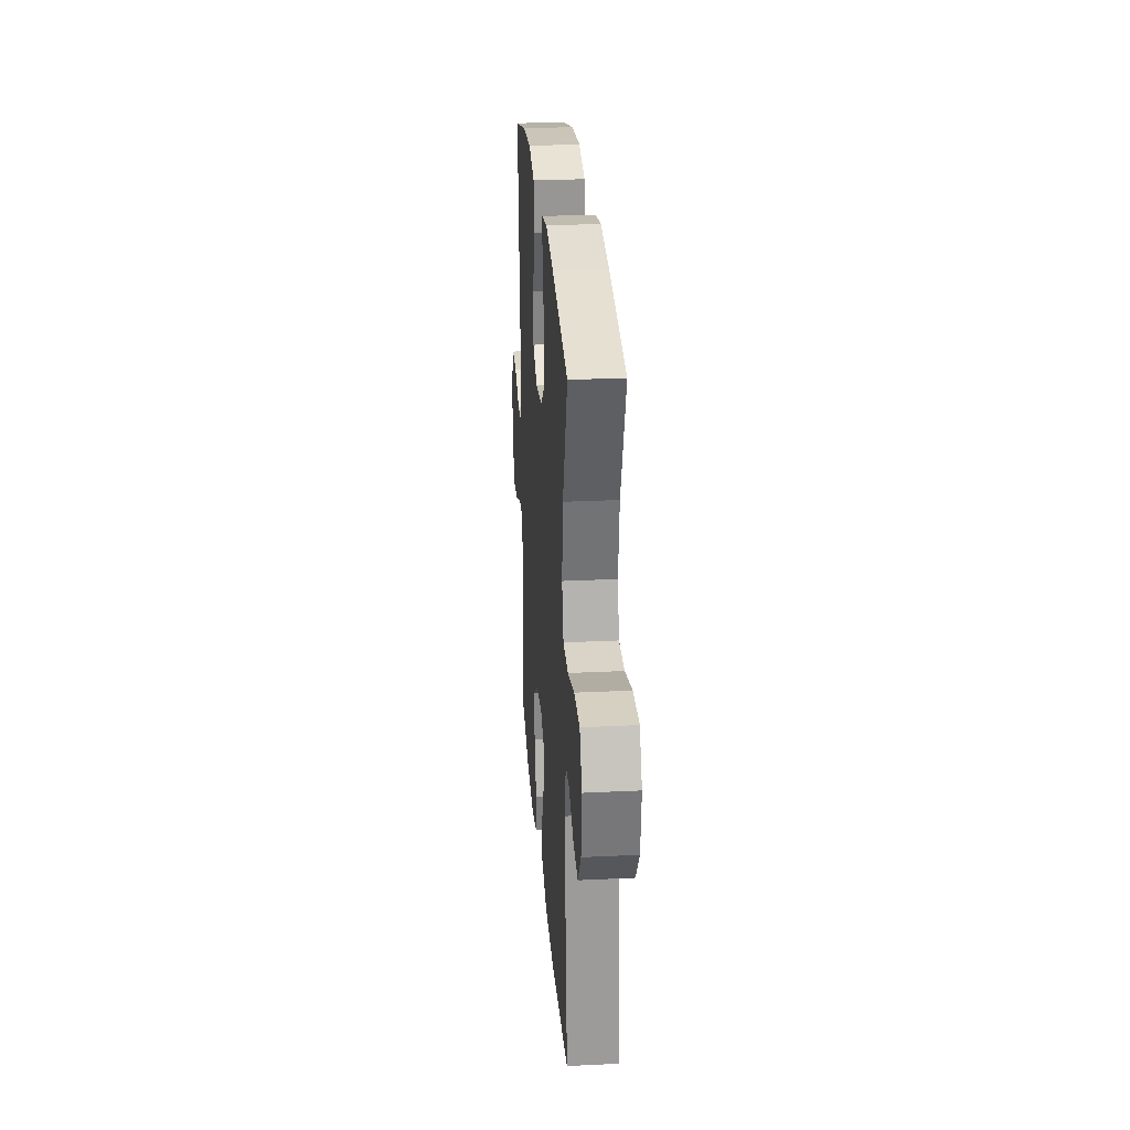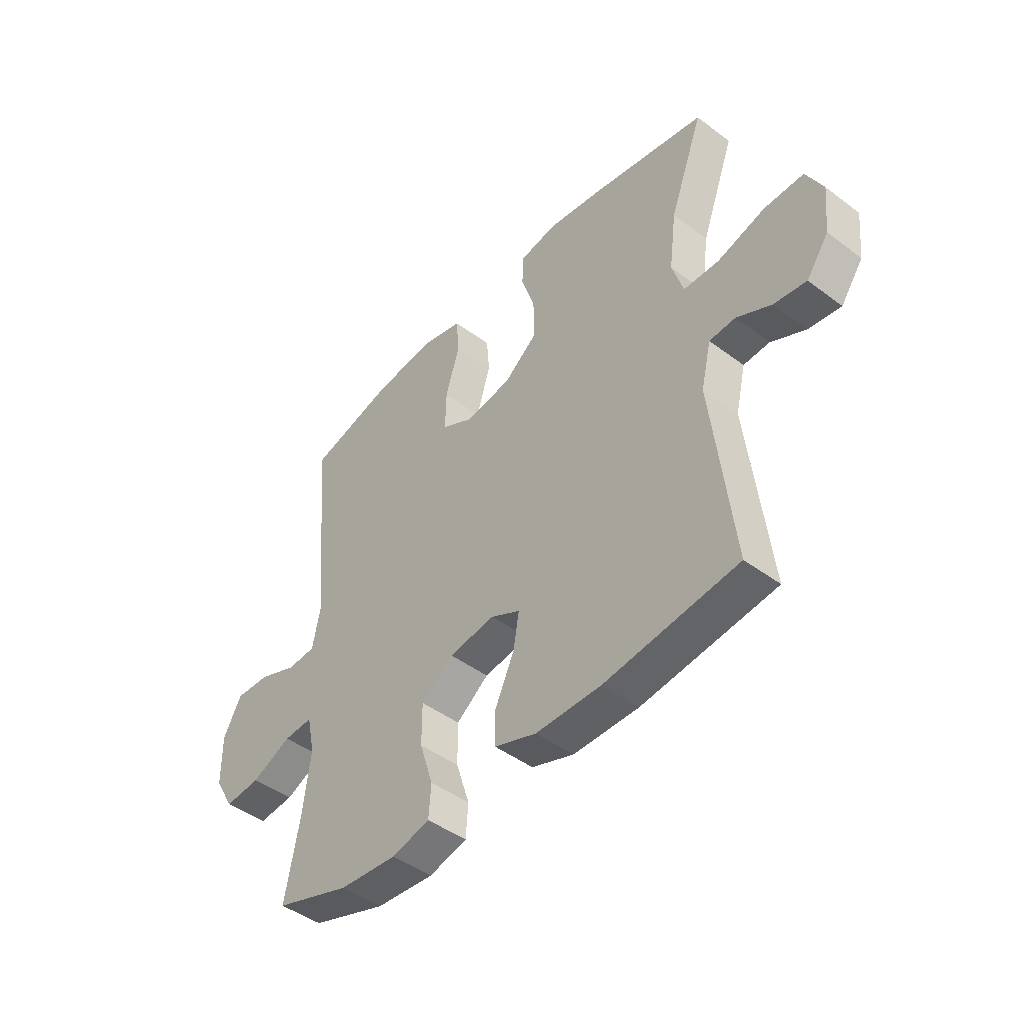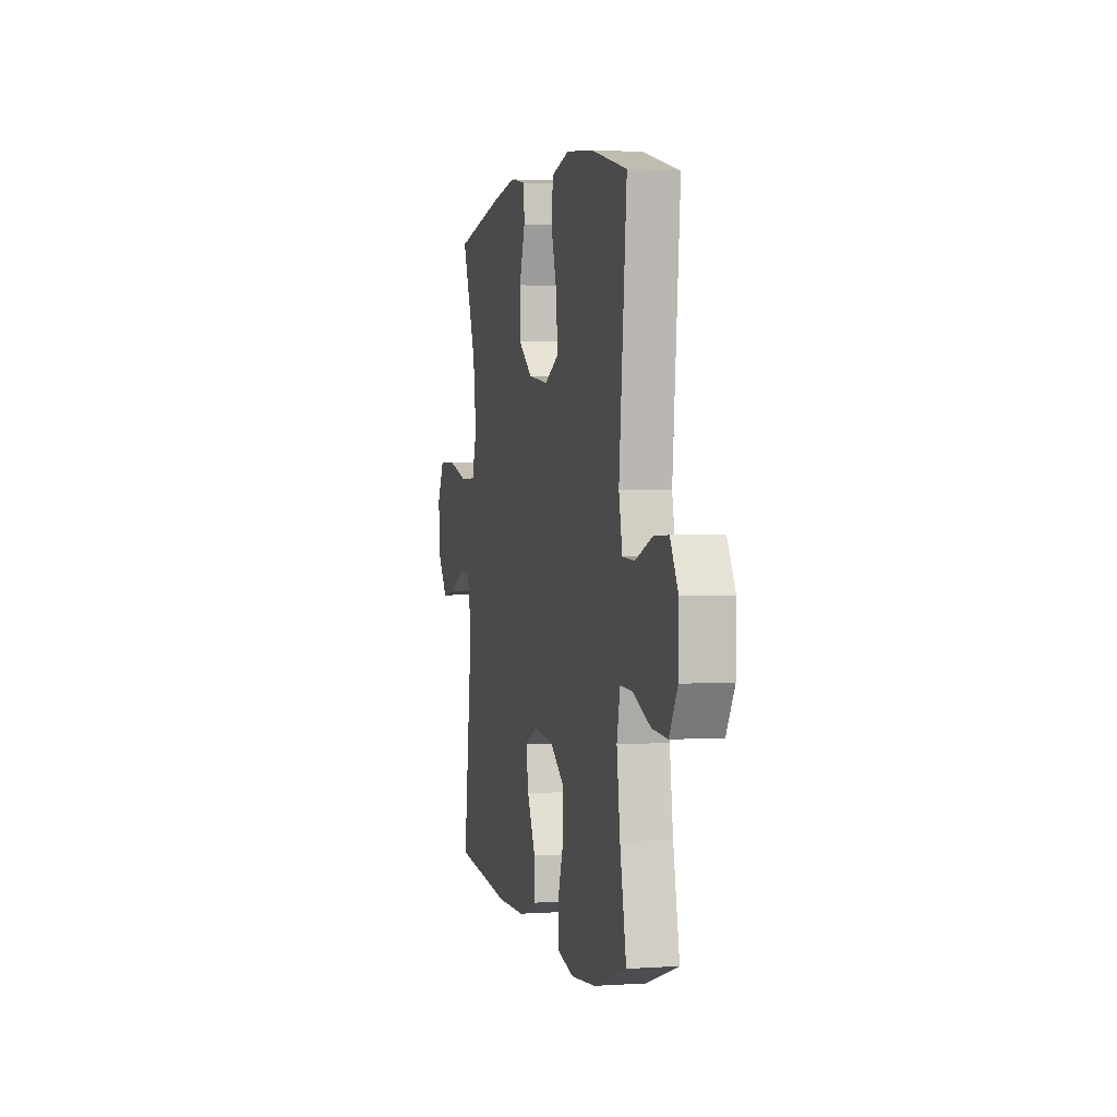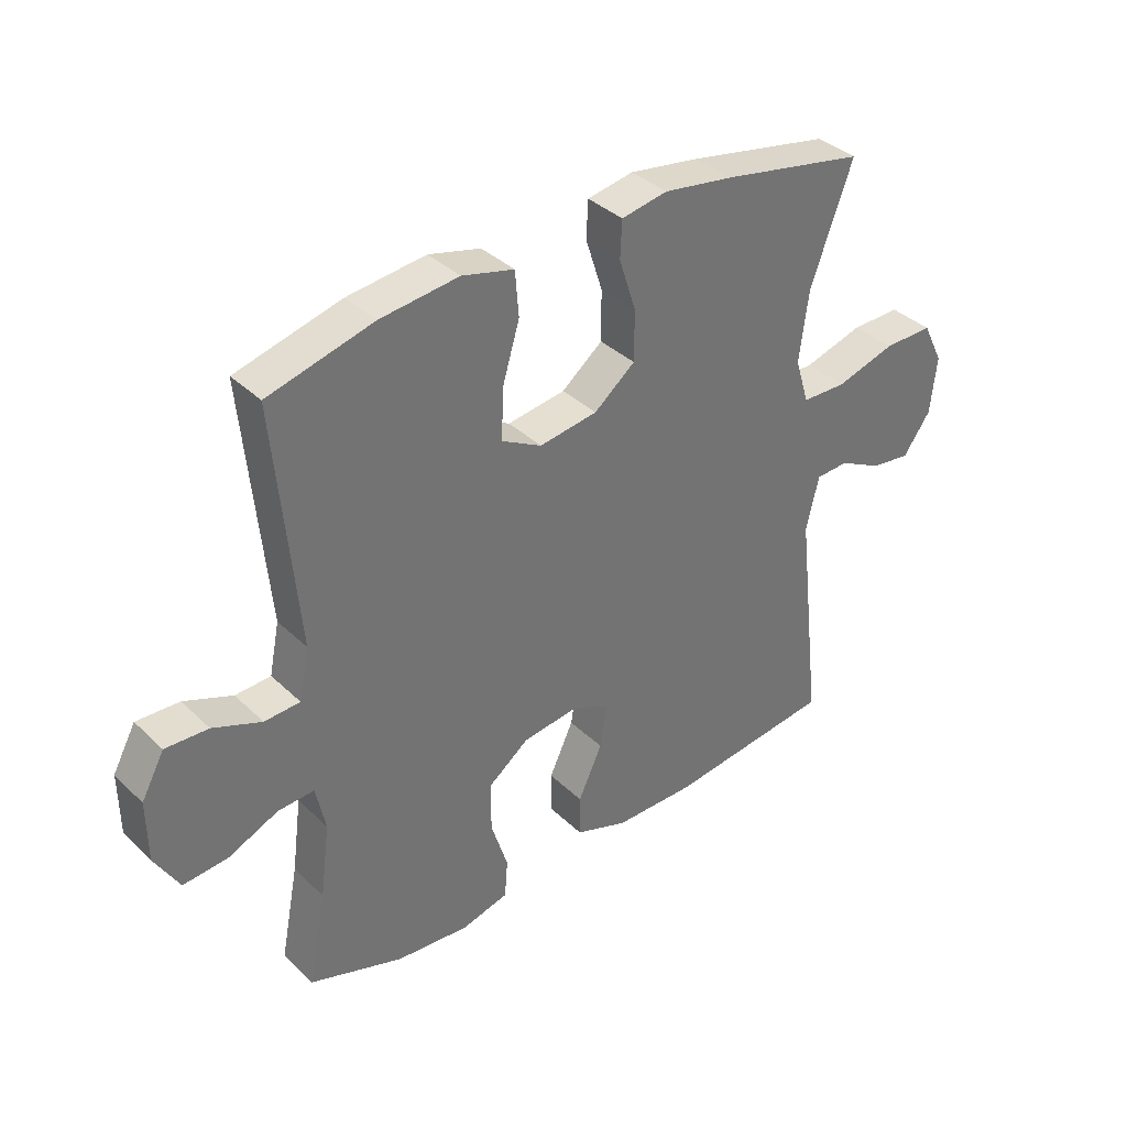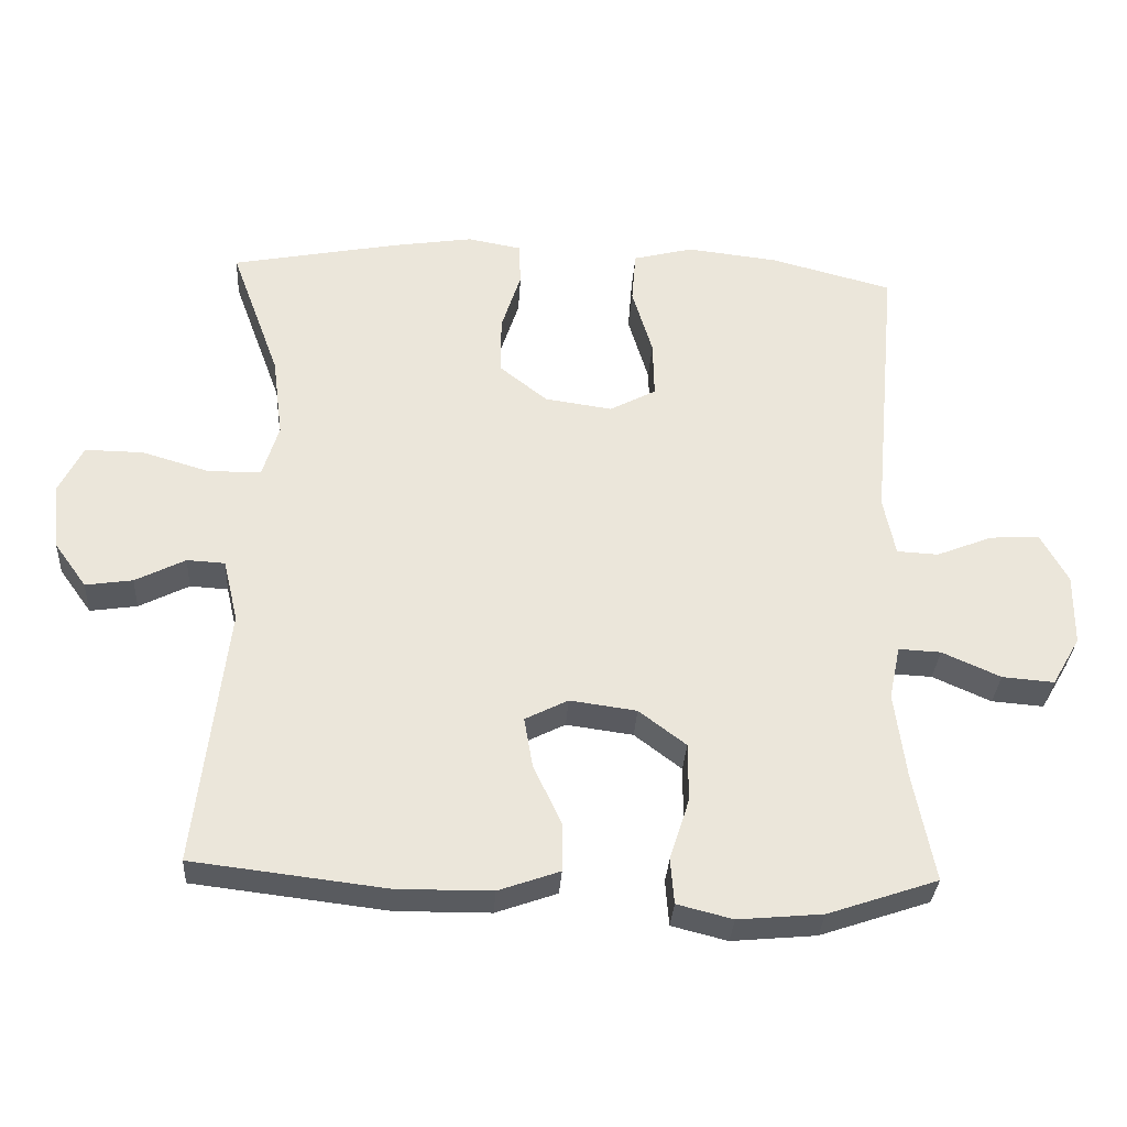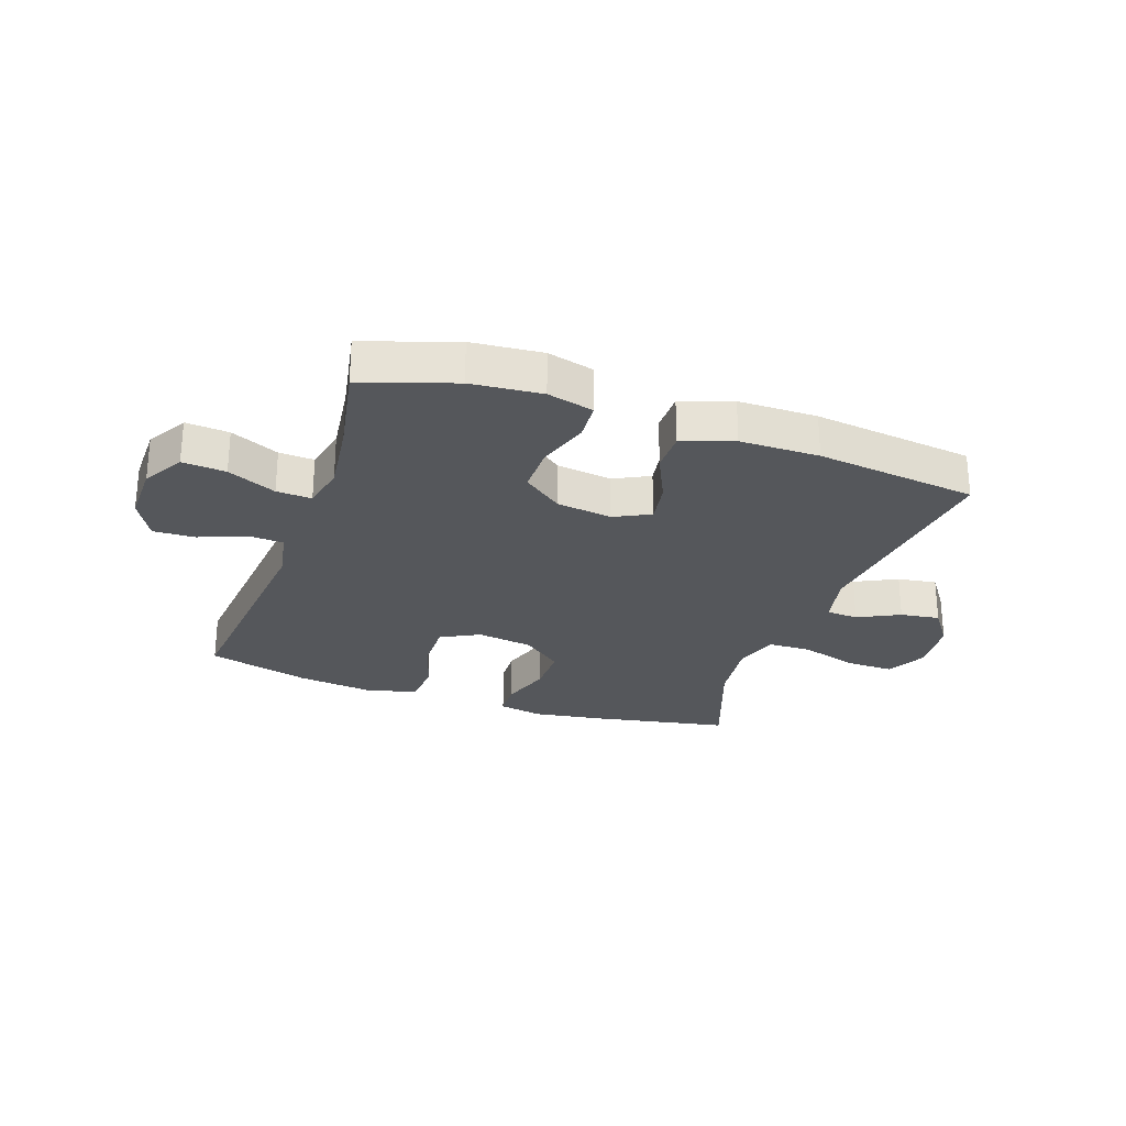
<metadata>
{"format":"obj","ext":"obj","renderer":"f3d","projection":"perspective","resolution":1024,"background":"white","views":[{"elev":27.2,"azim":-94.3,"up":"+Z"},{"elev":-45.6,"azim":-130.7,"up":"+Z"},{"elev":1.8,"azim":76.2,"up":"+Z"},{"elev":36.6,"azim":140.7,"up":"+Z"},{"elev":-32.2,"azim":-3.5,"up":"+Z"},{"elev":-26.9,"azim":160.6,"up":"+Y"}]}
</metadata>
<code>
v 0.5 0.07 0.5
v 0.463 0.07 0.101
v 0.48 0.07 0.017
v 0.539 0.07 0.014
v 0.619 0.07 0.046
v 0.69 0.07 0.049
v 0.728 0.07 -0.021
v 0.727 0.07 -0.123
v 0.687 0.07 -0.192
v 0.613 0.07 -0.186
v 0.53 0.07 -0.149
v 0.47 0.07 -0.146
v 0.454 0.07 -0.222
v 0.47 0.07 -0.345
v 0.5 0.07 -0.5
v 0.344 0.07 -0.553
v 0.224 0.07 -0.564
v 0.145 0.07 -0.544
v 0.14 0.07 -0.479
v 0.168 0.07 -0.391
v 0.168 0.07 -0.308
v 0.101 0.07 -0.257
v 0.006 0.07 -0.244
v -0.055 0.07 -0.275
v -0.043 0.07 -0.346
v -0.003 0.07 -0.432
v -0.003 0.07 -0.501
v -0.09 0.07 -0.532
v -0.225 0.07 -0.533
v -0.5 0.07 -0.5
v -0.457 0.07 -0.129
v -0.478 0.07 -0.04
v -0.532 0.07 -0.037
v -0.603 0.07 -0.073
v -0.67 0.07 -0.083
v -0.716 0.07 -0.019
v -0.726 0.07 0.077
v -0.692 0.07 0.145
v -0.61 0.07 0.144
v -0.512 0.07 0.115
v -0.438 0.07 0.117
v -0.415 0.07 0.192
v -0.43 0.07 0.309
v -0.5 0.07 0.5
v -0.262 0.07 0.546
v -0.146 0.07 0.564
v -0.07 0.07 0.55
v -0.067 0.07 0.489
v -0.095 0.07 0.402
v -0.095 0.07 0.319
v -0.027 0.07 0.265
v 0.069 0.07 0.251
v 0.135 0.07 0.286
v 0.133 0.07 0.368
v 0.104 0.07 0.465
v 0.11 0.07 0.539
v 0.196 0.07 0.561
v 0.326 0.07 0.546
v 0.5 0 0.5
v 0.463 0 0.101
v 0.48 0 0.017
v 0.539 0 0.014
v 0.619 0 0.046
v 0.69 0 0.049
v 0.728 0 -0.021
v 0.727 0 -0.123
v 0.687 0 -0.192
v 0.613 0 -0.186
v 0.53 0 -0.149
v 0.47 0 -0.146
v 0.454 0 -0.222
v 0.47 0 -0.345
v 0.5 0 -0.5
v 0.344 0 -0.553
v 0.224 0 -0.564
v 0.145 0 -0.544
v 0.14 0 -0.479
v 0.168 0 -0.391
v 0.168 0 -0.308
v 0.101 0 -0.257
v 0.006 0 -0.244
v -0.055 0 -0.275
v -0.043 0 -0.346
v -0.003 0 -0.432
v -0.003 0 -0.501
v -0.09 0 -0.532
v -0.225 0 -0.533
v -0.5 0 -0.5
v -0.457 0 -0.129
v -0.478 0 -0.04
v -0.532 0 -0.037
v -0.603 0 -0.073
v -0.67 0 -0.083
v -0.716 0 -0.019
v -0.726 0 0.077
v -0.692 0 0.145
v -0.61 0 0.144
v -0.512 0 0.115
v -0.438 0 0.117
v -0.415 0 0.192
v -0.43 0 0.309
v -0.5 0 0.5
v -0.262 0 0.546
v -0.146 0 0.564
v -0.07 0 0.55
v -0.067 0 0.489
v -0.095 0 0.402
v -0.095 0 0.319
v -0.027 0 0.265
v 0.069 0 0.251
v 0.135 0 0.286
v 0.133 0 0.368
v 0.104 0 0.465
v 0.11 0 0.539
v 0.196 0 0.561
v 0.326 0 0.546
f 57 58 1 2
f 54 55 56 57
f 53 54 57 2
f 52 53 2 3
f 51 52 3
f 46 47 48 49
f 46 49 50
f 43 44 45 46
f 42 43 46 50
f 41 42 50 51
f 37 38 39 40
f 37 40 41
f 36 37 41
f 33 34 35 36
f 32 33 36 41
f 31 32 41 51
f 25 26 27 28
f 24 25 28 29
f 17 18 19 20
f 17 20 21
f 14 15 16 17
f 13 14 17 21
f 12 13 21 22
f 8 9 10 11
f 8 11 12
f 7 8 12
f 4 5 6 7
f 3 4 7 12
f 24 29 30 31
f 23 24 31 51
f 22 23 51
f 3 12 22 51
f 60 59 116 115
f 115 114 113 112
f 60 115 112 111
f 61 60 111 110
f 61 110 109
f 107 106 105 104
f 108 107 104
f 104 103 102 101
f 108 104 101 100
f 109 108 100 99
f 98 97 96 95
f 99 98 95
f 99 95 94
f 94 93 92 91
f 99 94 91 90
f 109 99 90 89
f 86 85 84 83
f 87 86 83 82
f 78 77 76 75
f 79 78 75
f 75 74 73 72
f 79 75 72 71
f 80 79 71 70
f 69 68 67 66
f 70 69 66
f 70 66 65
f 65 64 63 62
f 70 65 62 61
f 89 88 87 82
f 109 89 82 81
f 109 81 80
f 109 80 70 61
f 1 59 60 2
f 2 60 61 3
f 3 61 62 4
f 4 62 63 5
f 5 63 64 6
f 6 64 65 7
f 7 65 66 8
f 8 66 67 9
f 9 67 68 10
f 10 68 69 11
f 11 69 70 12
f 12 70 71 13
f 13 71 72 14
f 14 72 73 15
f 15 73 74 16
f 16 74 75 17
f 17 75 76 18
f 18 76 77 19
f 19 77 78 20
f 20 78 79 21
f 21 79 80 22
f 22 80 81 23
f 23 81 82 24
f 24 82 83 25
f 25 83 84 26
f 26 84 85 27
f 27 85 86 28
f 28 86 87 29
f 29 87 88 30
f 30 88 89 31
f 31 89 90 32
f 32 90 91 33
f 33 91 92 34
f 34 92 93 35
f 35 93 94 36
f 36 94 95 37
f 37 95 96 38
f 38 96 97 39
f 39 97 98 40
f 40 98 99 41
f 41 99 100 42
f 42 100 101 43
f 43 101 102 44
f 44 102 103 45
f 45 103 104 46
f 46 104 105 47
f 47 105 106 48
f 48 106 107 49
f 49 107 108 50
f 50 108 109 51
f 51 109 110 52
f 52 110 111 53
f 53 111 112 54
f 54 112 113 55
f 55 113 114 56
f 56 114 115 57
f 57 115 116 58
f 58 116 59 1

</code>
